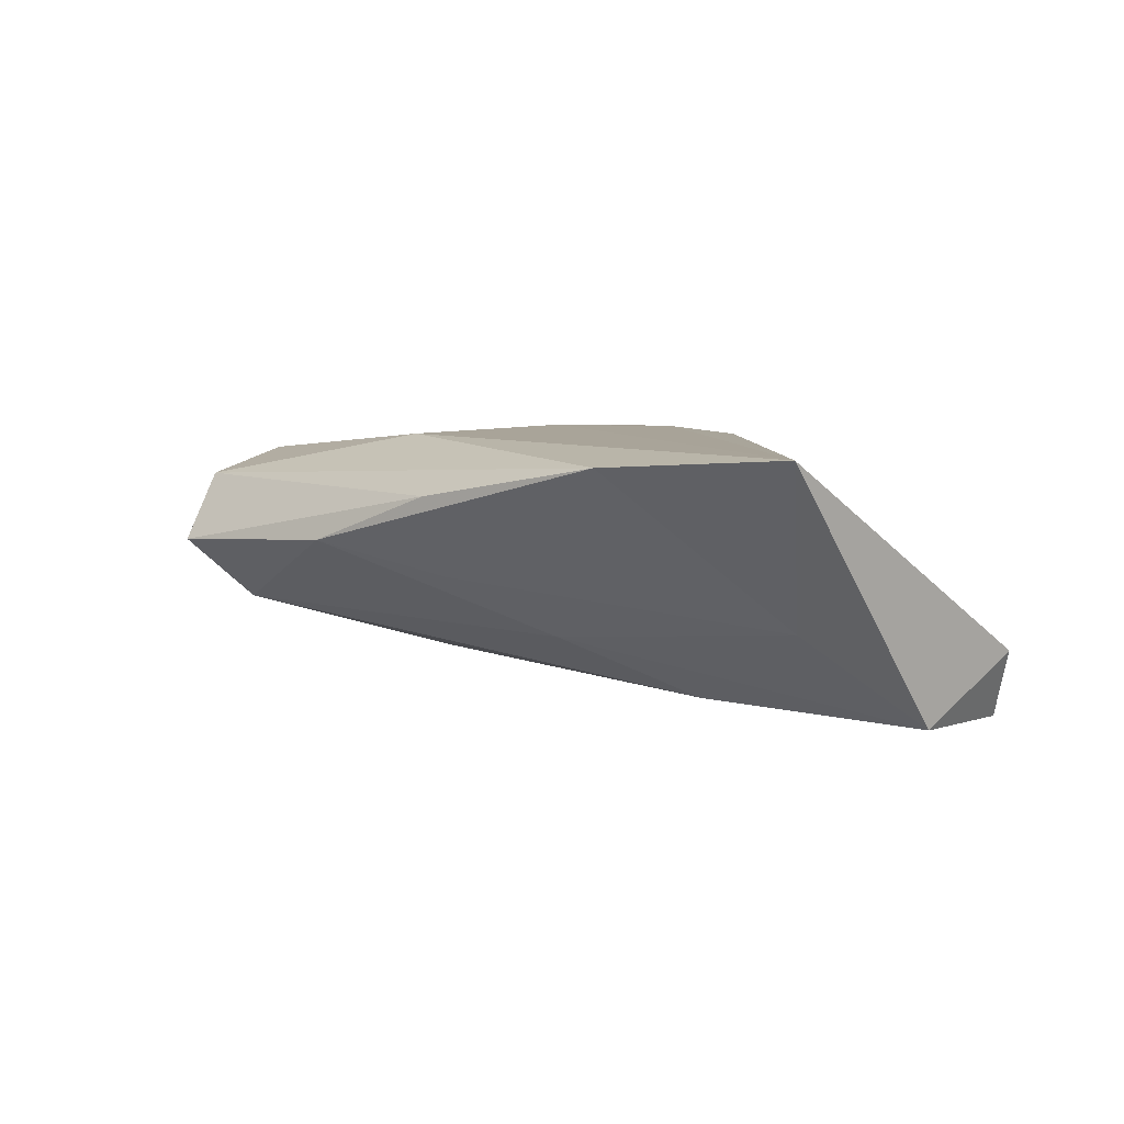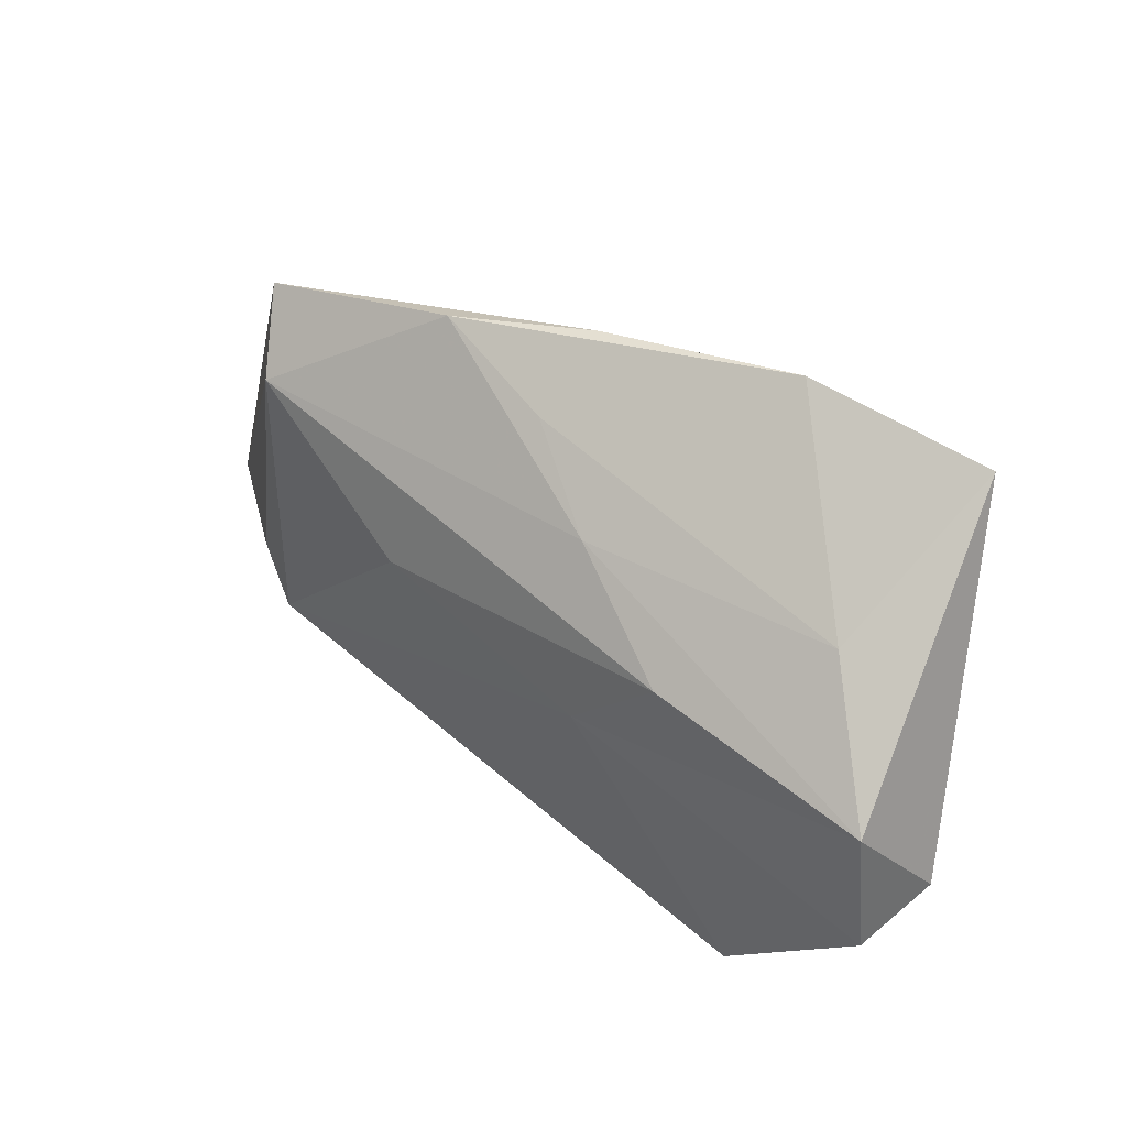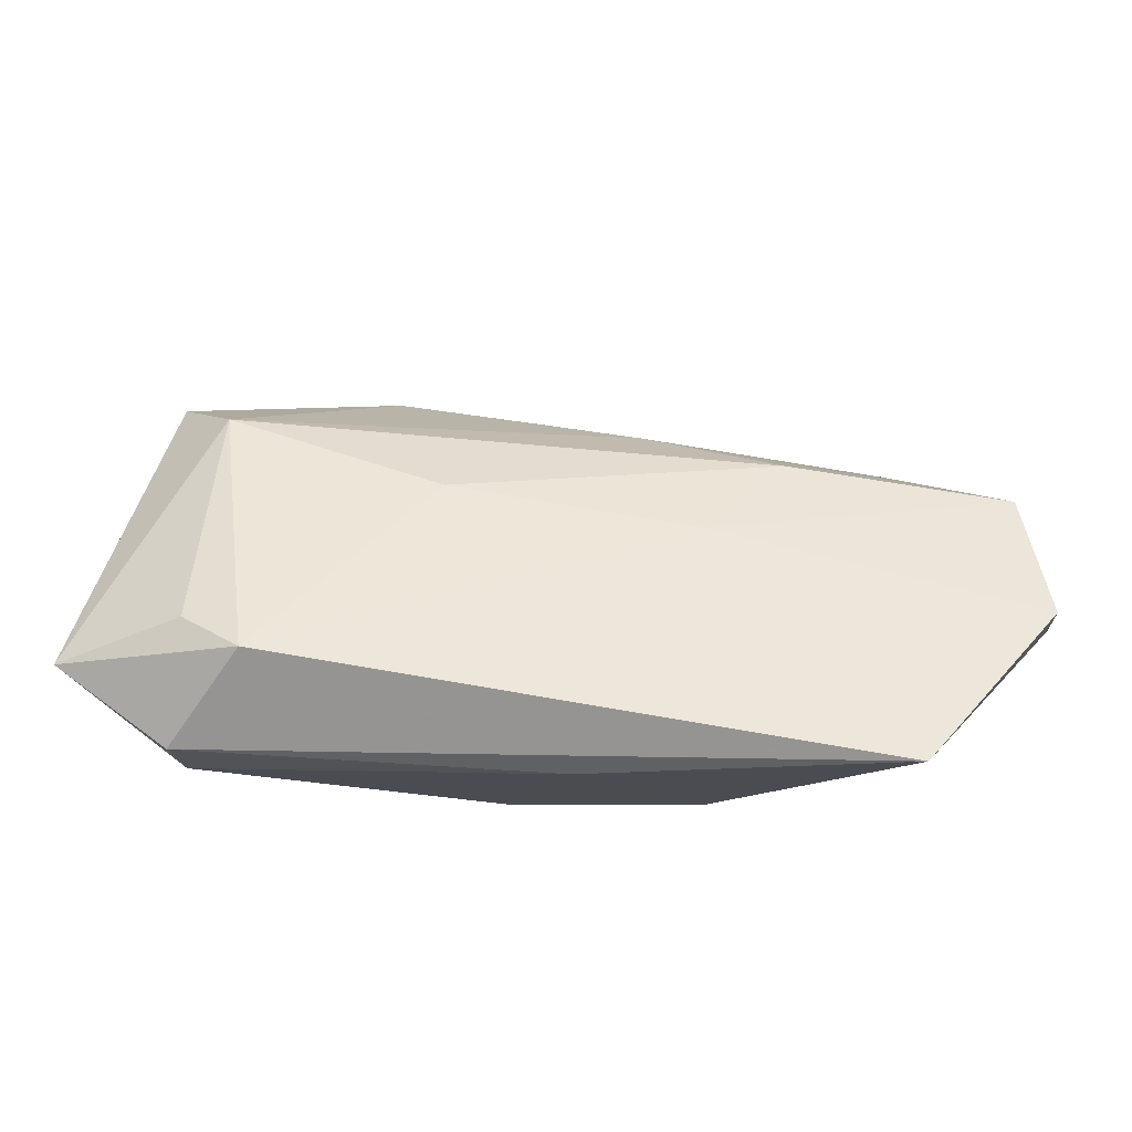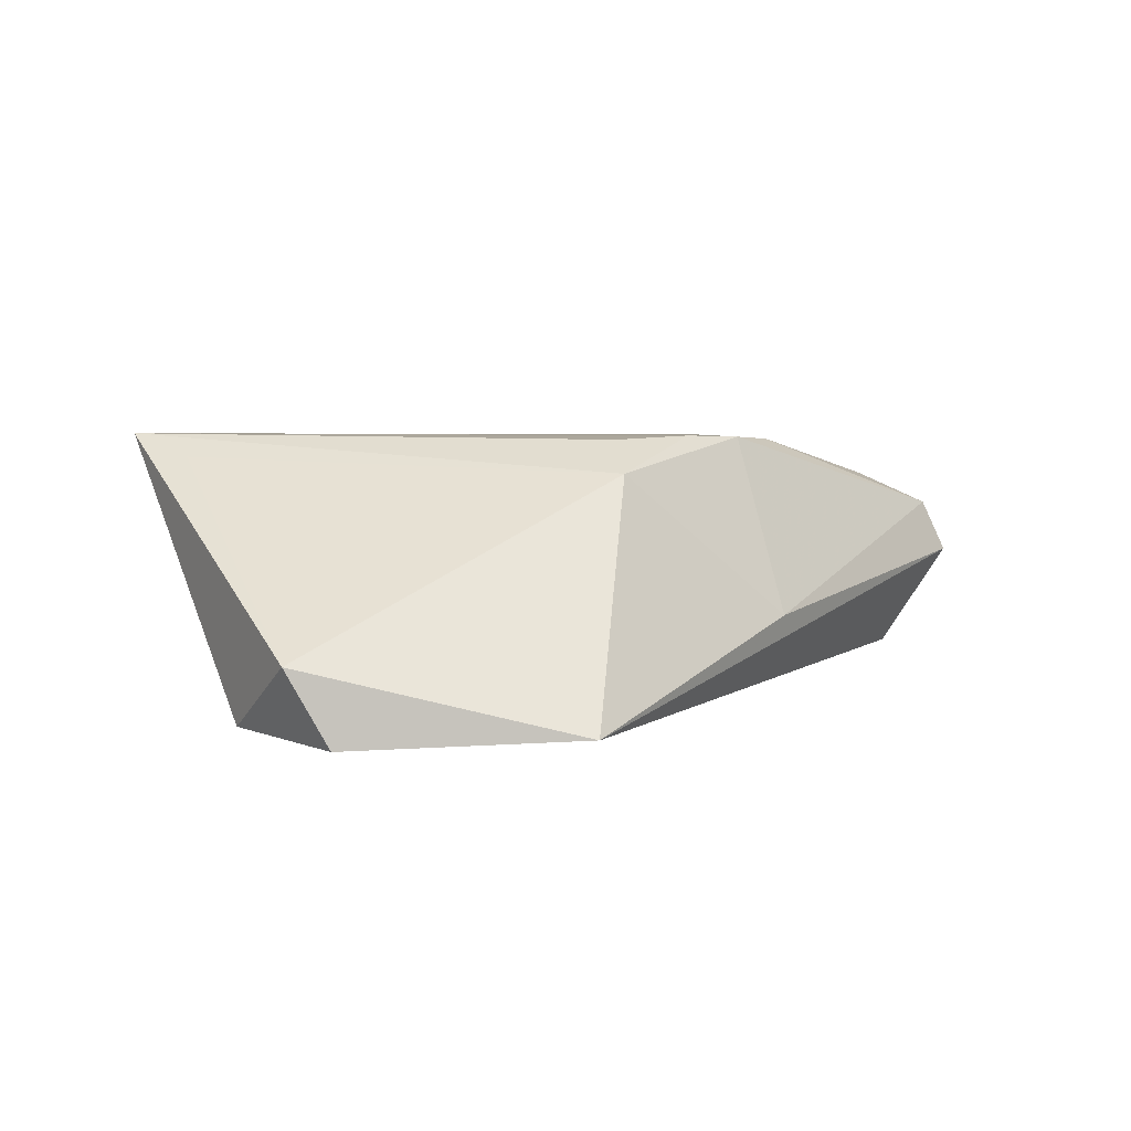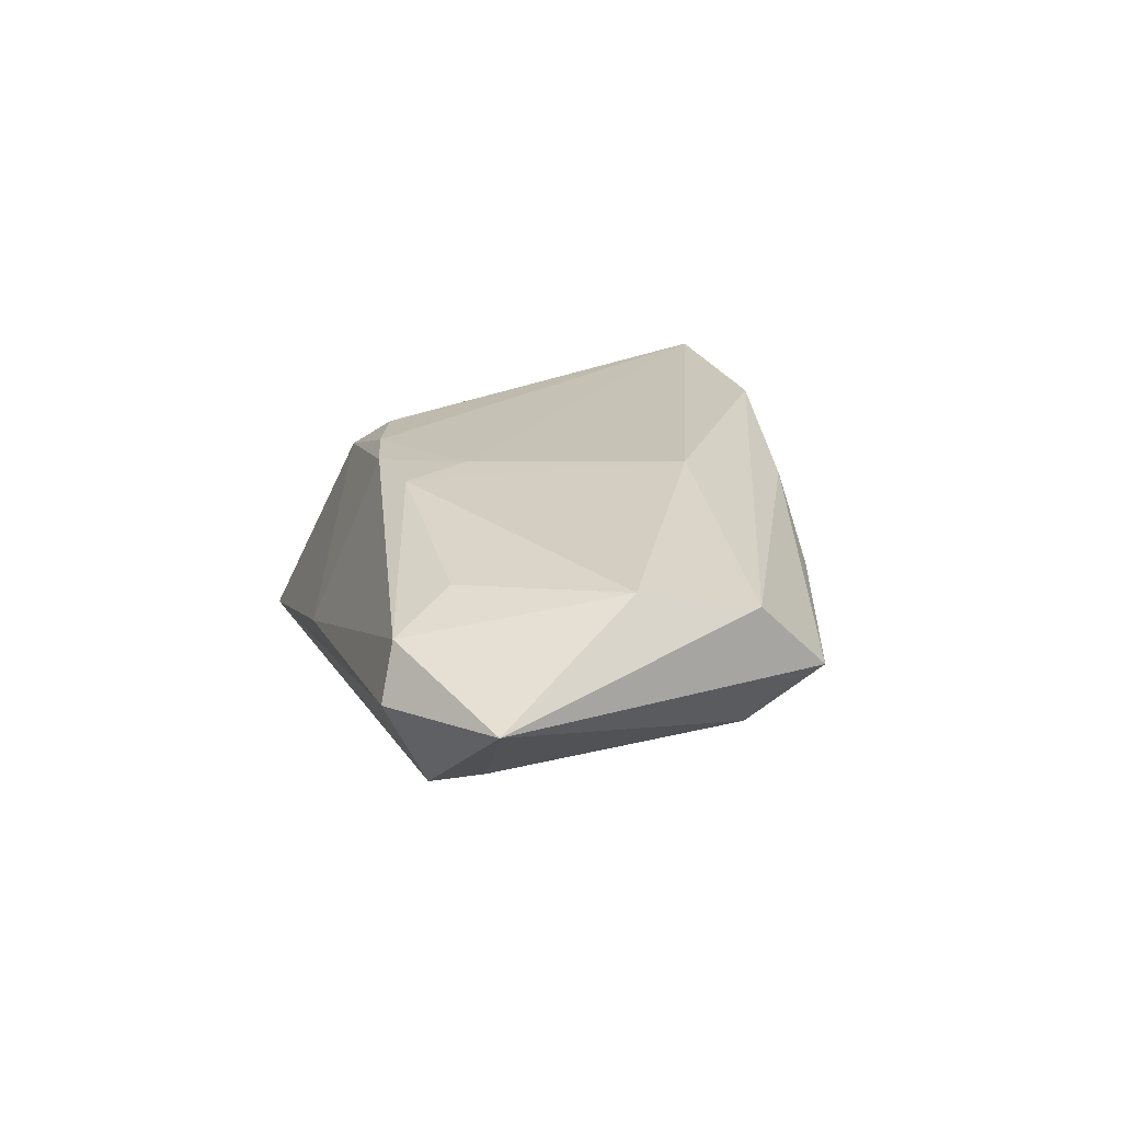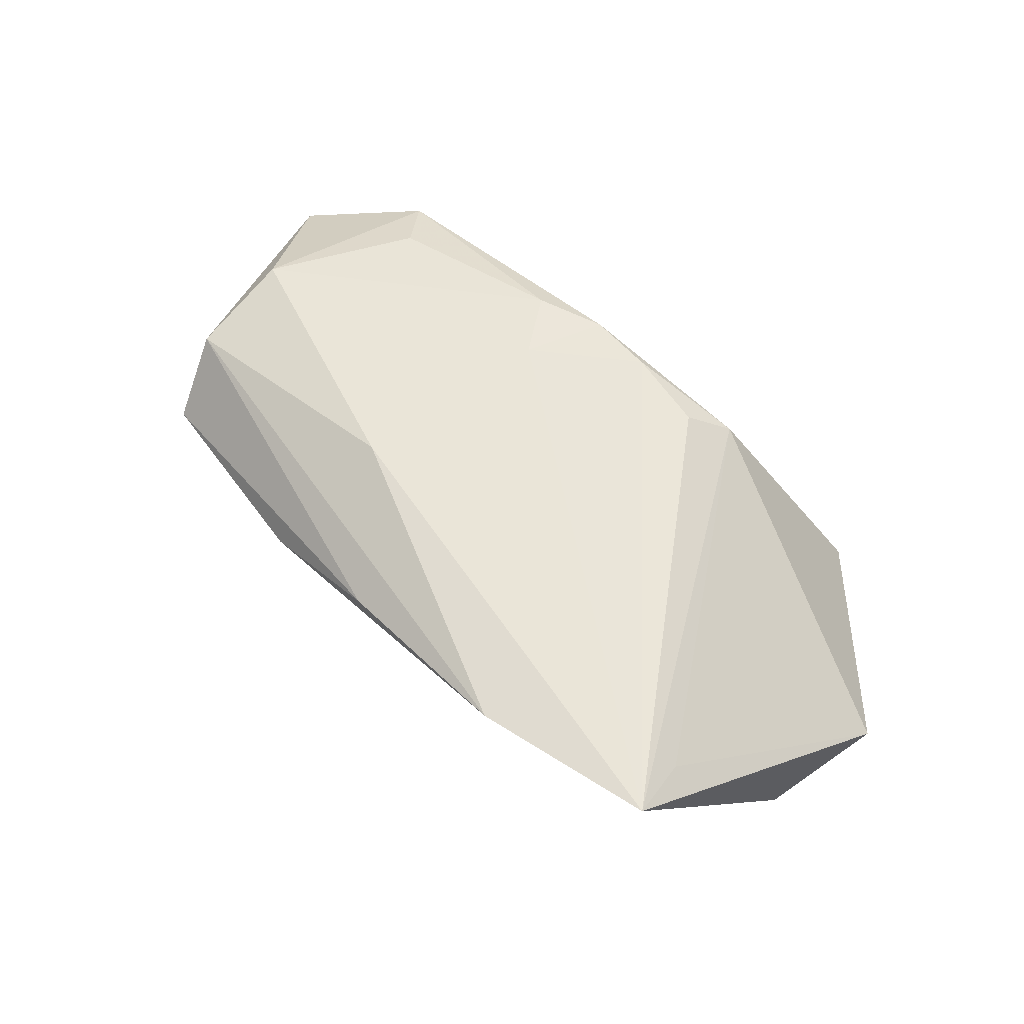
<metadata>
{"format":"obj","ext":"obj","renderer":"f3d","projection":"perspective","resolution":1024,"background":"white","views":[{"elev":7.2,"azim":-151.5,"up":"+Z"},{"elev":49.2,"azim":-142.3,"up":"+Y"},{"elev":-37.8,"azim":167.6,"up":"+Y"},{"elev":3.2,"azim":-52.7,"up":"+Z"},{"elev":19.3,"azim":75.2,"up":"+Z"},{"elev":58.8,"azim":-141.5,"up":"+Z"}]}
</metadata>
<code>
v -0.003814 -0.01993 0.01619
v 0.05117 0.02244 0.001073
v -0.01195 -0.0004838 -0.01747
v 0.06218 -0.01909 0.001186
v -0.0455 0.03646 0.01649
v 0.04846 -0.01758 -0.009417
v 0.01036 -0.01121 0.01649
v 0.01482 -0.01994 0.01589
v -0.04049 0.0226 -0.005453
v 0.0232 0.03079 0.003308
v 0.005702 0.02728 -0.0008473
v 0.01718 0.01606 0.01649
v -0.05889 -0.002997 -0.00964
v -0.01471 -0.01662 0.01563
v 0.05236 -0.001005 0.01254
v -0.006755 0.02044 -0.008588
v -0.02323 0.01226 -0.01639
v -0.03715 -0.03069 -0.01788
v -0.04466 0.02772 0.01354
v 0.005058 0.03363 0.01003
v -0.02111 0.038 0.01484
v 0.04061 -0.01973 0.01112
v 0.04579 0.01461 -0.007527
v 0.04176 -0.02309 -0.01278
v 0.04811 -0.02943 0.000246
v -0.05576 -0.007433 -0.01908
v 0.0454 -0.02744 0.006984
v 0.002101 -0.03069 -0.006435
v 0.005086 -0.02163 0.01609
v 0.01951 0.003216 -0.01429
v -0.01921 -0.02116 0.01151
v -0.05301 0.01041 -0.018
v 0.05293 0.01364 0.009658
f 15 27 4
f 4 27 25
f 13 5 32
f 4 25 24
f 24 25 18
f 28 25 27
f 18 25 28
f 6 23 4
f 4 24 6
f 6 24 23
f 26 18 13
f 13 32 26
f 23 24 30
f 7 12 5
f 4 23 2
f 18 28 31
f 13 18 31
f 9 16 32
f 11 16 9
f 9 32 5
f 23 30 17
f 17 16 23
f 32 16 17
f 27 15 22
f 33 12 15
f 33 15 4
f 4 2 33
f 10 2 23
f 23 16 10
f 10 16 11
f 29 28 27
f 29 31 28
f 19 5 13
f 13 31 19
f 19 31 5
f 3 17 30
f 18 26 3
f 3 26 32
f 32 17 3
f 3 24 18
f 3 30 24
f 20 33 2
f 2 10 20
f 27 22 8
f 8 29 27
f 8 22 15
f 7 29 8
f 15 12 8
f 12 7 8
f 1 7 5
f 1 29 7
f 31 29 1
f 12 33 21
f 33 20 21
f 5 12 21
f 21 20 10
f 21 9 5
f 11 9 21
f 21 10 11
f 5 31 14
f 14 1 5
f 31 1 14

</code>
